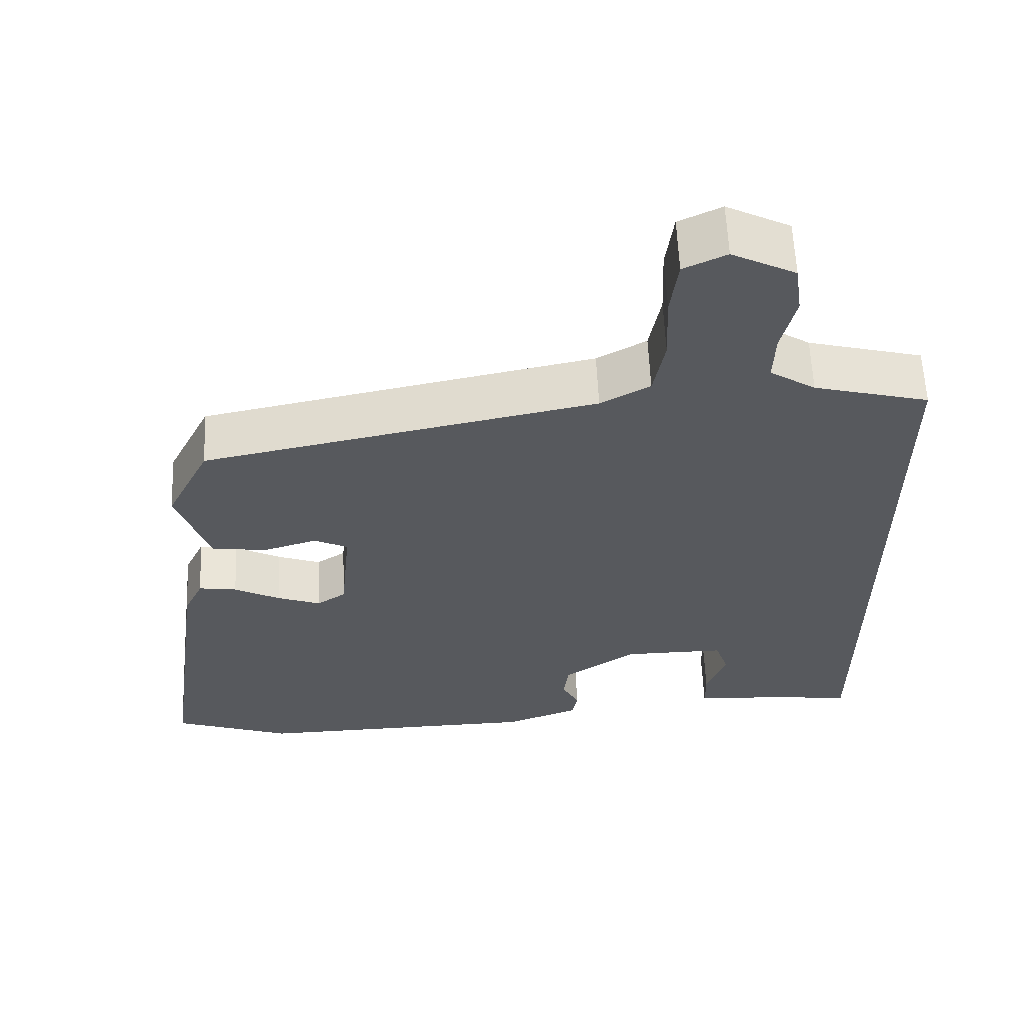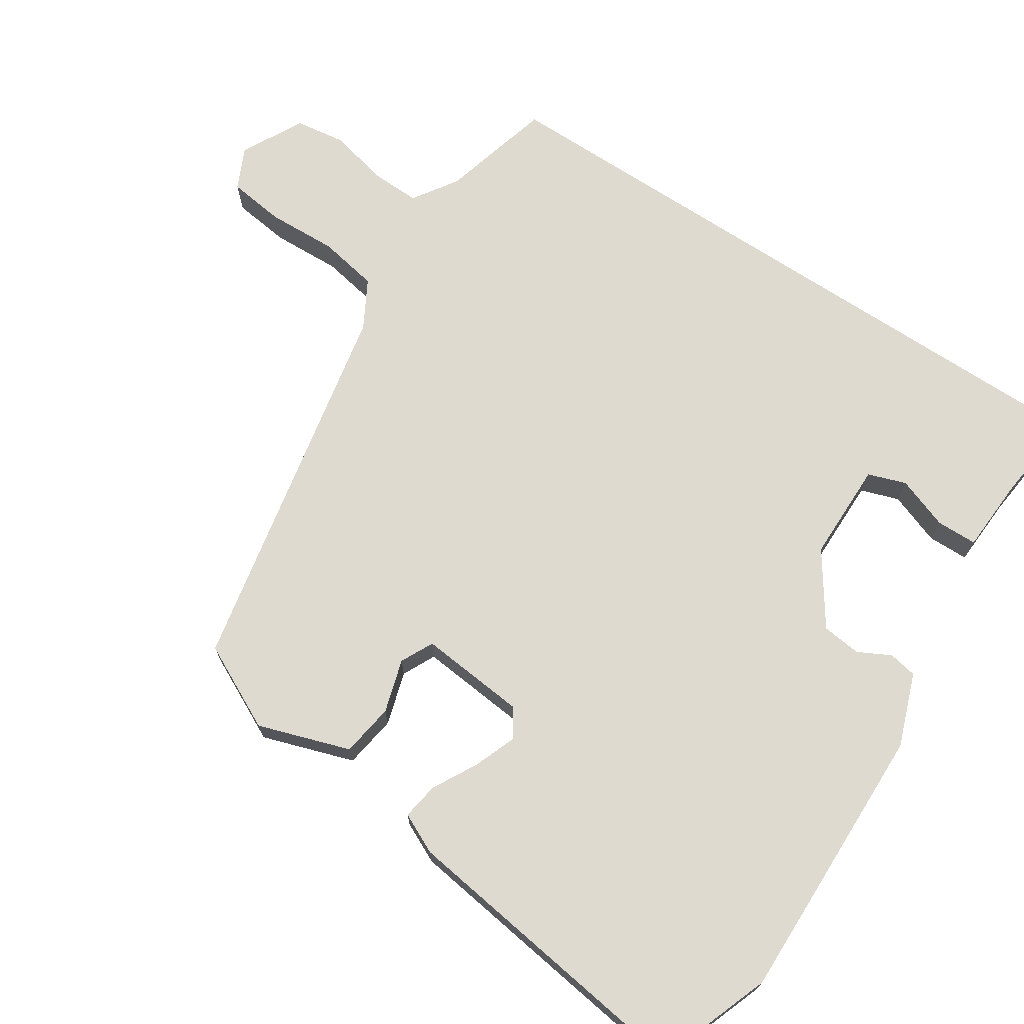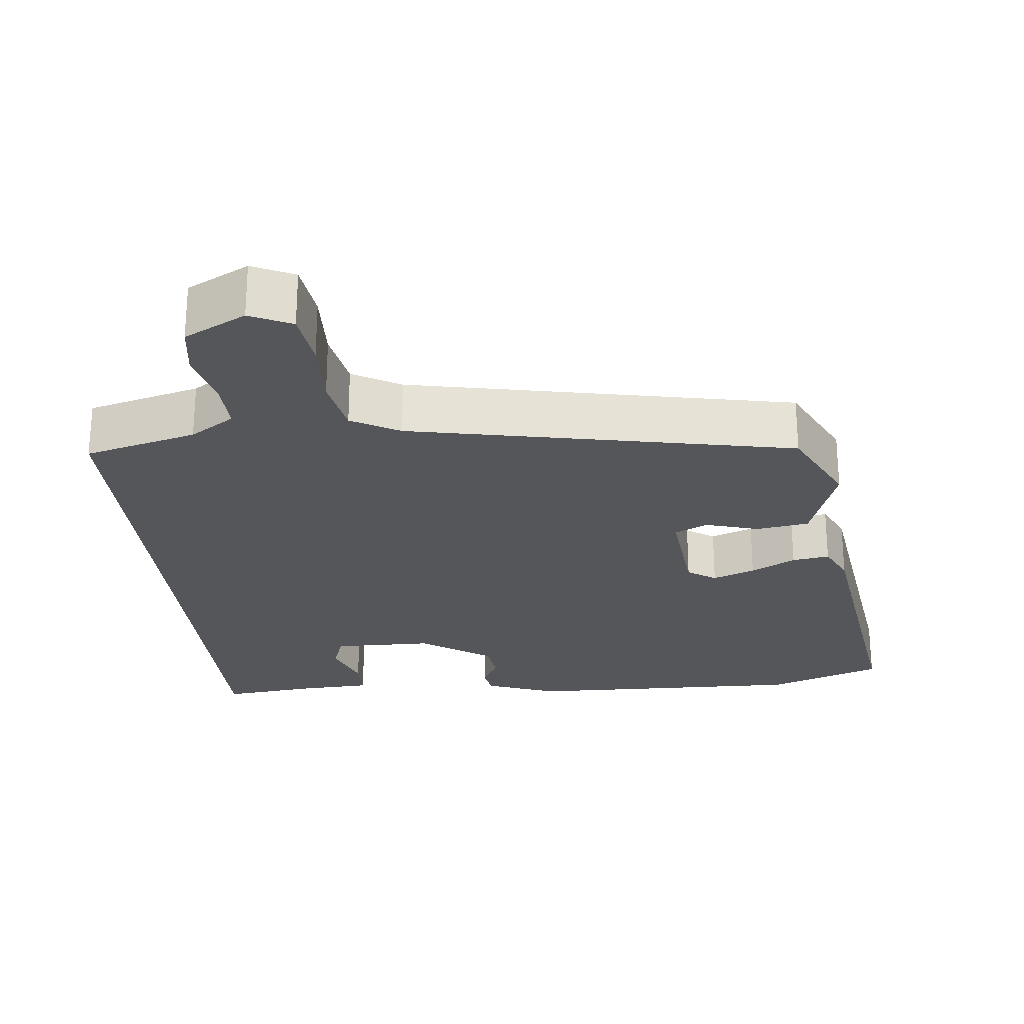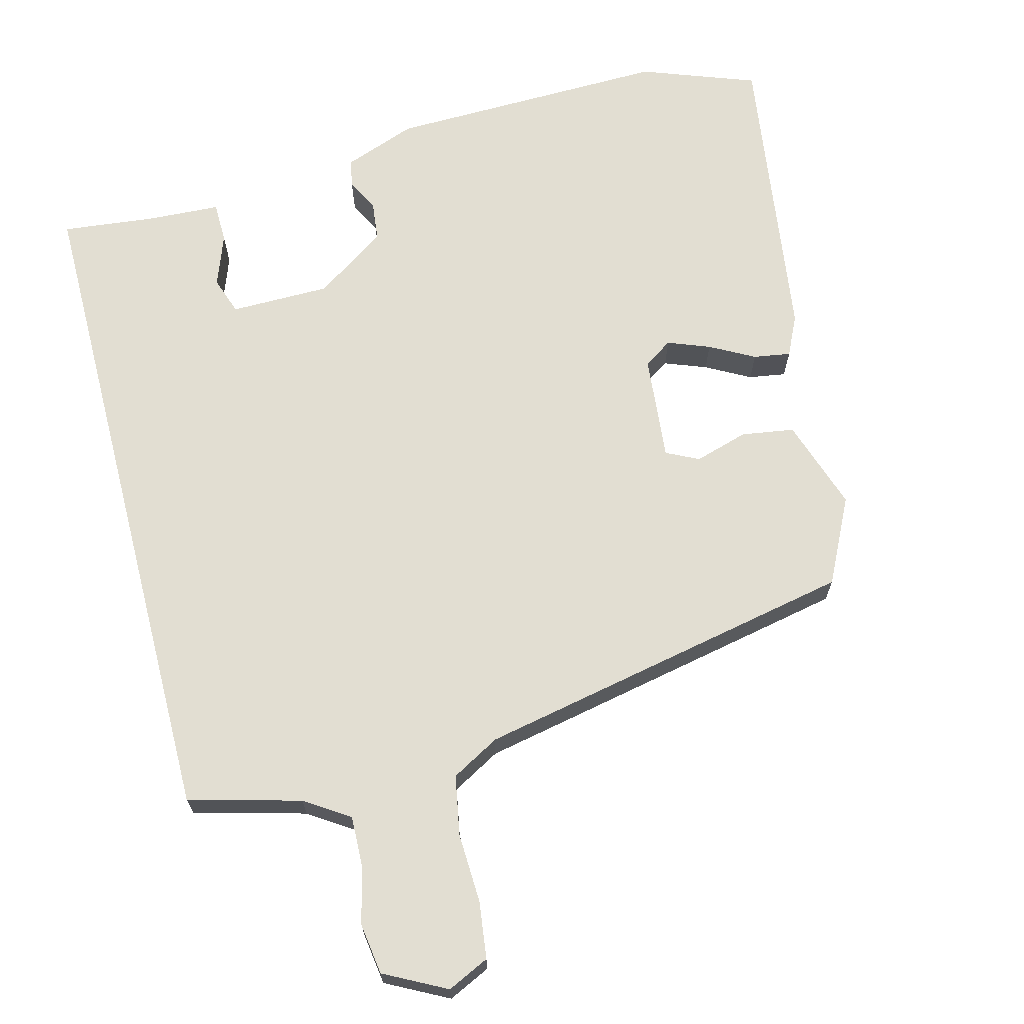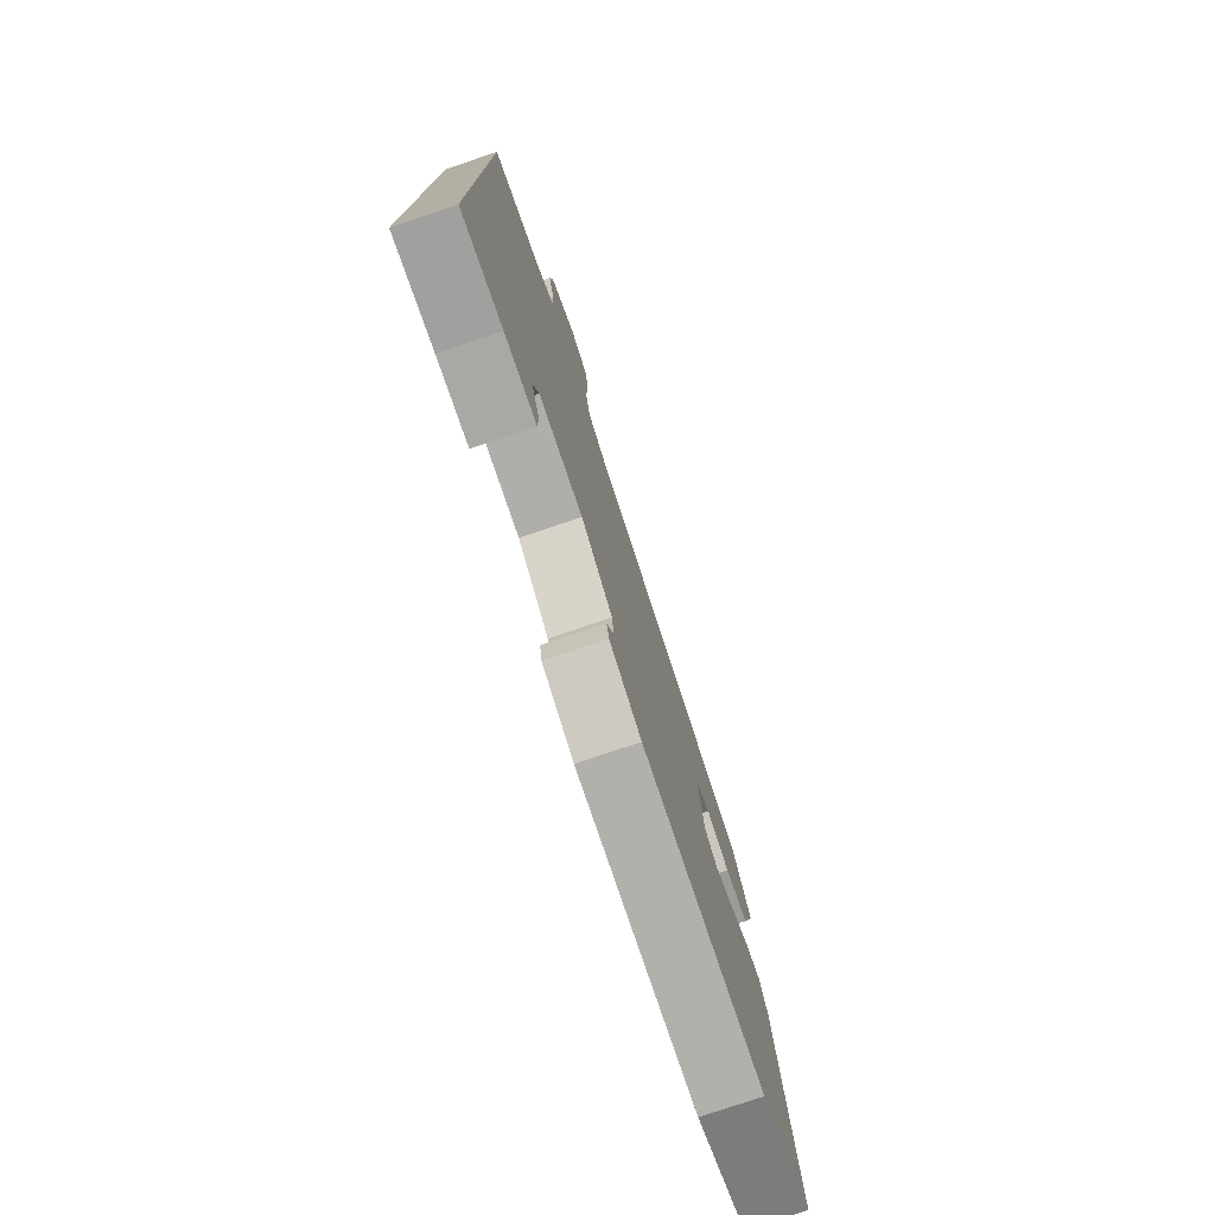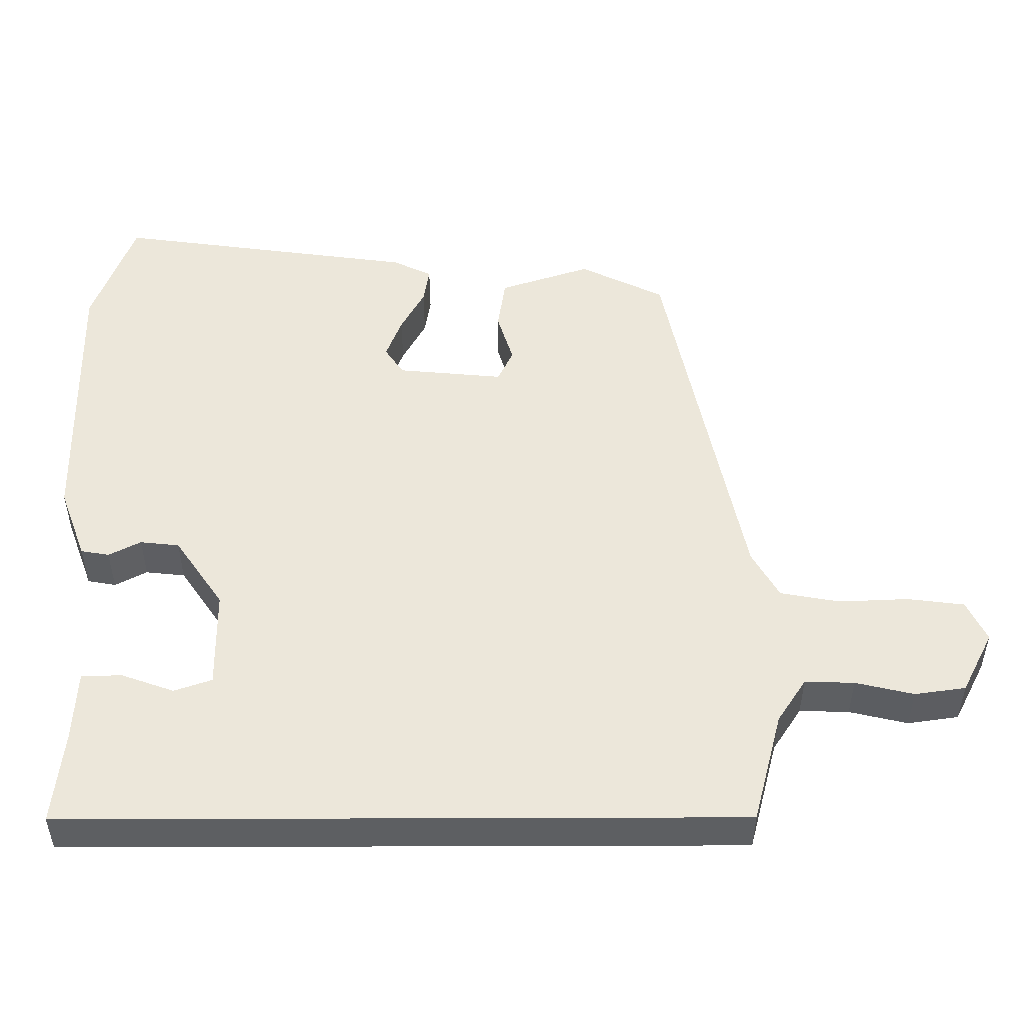
<metadata>
{"format":"obj","ext":"obj","renderer":"f3d","projection":"perspective","resolution":1024,"background":"white","views":[{"elev":60.5,"azim":177.4,"up":"+Z"},{"elev":70.9,"azim":123.3,"up":"+Y"},{"elev":-25.3,"azim":5.9,"up":"+Y"},{"elev":67.8,"azim":-14.5,"up":"+Y"},{"elev":-77.5,"azim":-71.3,"up":"+Z"},{"elev":50.5,"azim":-90.2,"up":"+Y"}]}
</metadata>
<code>
v -0.5 0.07 0.451
v -0.346 0.07 0.492
v -0.285 0.07 0.532
v -0.287 0.07 0.6
v -0.306 0.07 0.68
v -0.296 0.07 0.75
v -0.211 0.07 0.794
v -0.154 0.07 0.767
v -0.144 0.07 0.689
v -0.148 0.07 0.593
v -0.133 0.07 0.511
v -0.067 0.07 0.474
v 0.458 0.07 0.368
v 0.516 0.07 0.251
v 0.474 0.07 0.125
v 0.401 0.07 0.114
v 0.328 0.07 0.136
v 0.283 0.07 0.114
v 0.297 0.07 -0.032
v 0.336 0.07 -0.058
v 0.394 0.07 -0.036
v 0.455 0.07 -0.003
v 0.506 0.07 0.005
v 0.532 0.07 -0.05
v 0.59 0.07 -0.467
v 0.432 0.07 -0.525
v 0.046 0.07 -0.517
v -0.054 0.07 -0.48
v -0.061 0.07 -0.441
v -0.038 0.07 -0.397
v -0.044 0.07 -0.343
v -0.142 0.07 -0.276
v -0.279 0.07 -0.275
v -0.297 0.07 -0.327
v -0.271 0.07 -0.399
v -0.272 0.07 -0.455
v -0.371 0.07 -0.46
v -0.5 0.07 -0.474
v -0.5 0 0.451
v -0.346 0 0.492
v -0.285 0 0.532
v -0.287 0 0.6
v -0.306 0 0.68
v -0.296 0 0.75
v -0.211 0 0.794
v -0.154 0 0.767
v -0.144 0 0.689
v -0.148 0 0.593
v -0.133 0 0.511
v -0.067 0 0.474
v 0.458 0 0.368
v 0.516 0 0.251
v 0.474 0 0.125
v 0.401 0 0.114
v 0.328 0 0.136
v 0.283 0 0.114
v 0.297 0 -0.032
v 0.336 0 -0.058
v 0.394 0 -0.036
v 0.455 0 -0.003
v 0.506 0 0.005
v 0.532 0 -0.05
v 0.59 0 -0.467
v 0.432 0 -0.525
v 0.046 0 -0.517
v -0.054 0 -0.48
v -0.061 0 -0.441
v -0.038 0 -0.397
v -0.044 0 -0.343
v -0.142 0 -0.276
v -0.279 0 -0.275
v -0.297 0 -0.327
v -0.271 0 -0.399
v -0.272 0 -0.455
v -0.371 0 -0.46
v -0.5 0 -0.474
f 37 38 1 2
f 34 35 36 37
f 37 2 3
f 34 37 3
f 33 34 3
f 32 33 3
f 31 32 3 4
f 28 29 30
f 27 28 30
f 26 27 30
f 25 26 30
f 24 25 30
f 23 24 30
f 22 23 30
f 21 22 30
f 20 21 30 31
f 19 20 31
f 18 19 31 4
f 15 16 17
f 14 15 17
f 13 14 17
f 12 13 17
f 11 12 17 18
f 8 9 10
f 7 8 10
f 6 7 10
f 5 6 10
f 4 5 10
f 4 10 11
f 4 11 18
f 40 39 76 75
f 75 74 73 72
f 41 40 75
f 41 75 72
f 41 72 71
f 41 71 70
f 42 41 70 69
f 68 67 66
f 68 66 65
f 68 65 64
f 68 64 63
f 68 63 62
f 68 62 61
f 68 61 60
f 68 60 59
f 69 68 59 58
f 69 58 57
f 42 69 57 56
f 55 54 53
f 55 53 52
f 55 52 51
f 55 51 50
f 56 55 50 49
f 48 47 46
f 48 46 45
f 48 45 44
f 48 44 43
f 48 43 42
f 49 48 42
f 56 49 42
f 1 39 40 2
f 2 40 41 3
f 3 41 42 4
f 4 42 43 5
f 5 43 44 6
f 6 44 45 7
f 7 45 46 8
f 8 46 47 9
f 9 47 48 10
f 10 48 49 11
f 11 49 50 12
f 12 50 51 13
f 13 51 52 14
f 14 52 53 15
f 15 53 54 16
f 16 54 55 17
f 17 55 56 18
f 18 56 57 19
f 19 57 58 20
f 20 58 59 21
f 21 59 60 22
f 22 60 61 23
f 23 61 62 24
f 24 62 63 25
f 25 63 64 26
f 26 64 65 27
f 27 65 66 28
f 28 66 67 29
f 29 67 68 30
f 30 68 69 31
f 31 69 70 32
f 32 70 71 33
f 33 71 72 34
f 34 72 73 35
f 35 73 74 36
f 36 74 75 37
f 37 75 76 38
f 38 76 39 1

</code>
